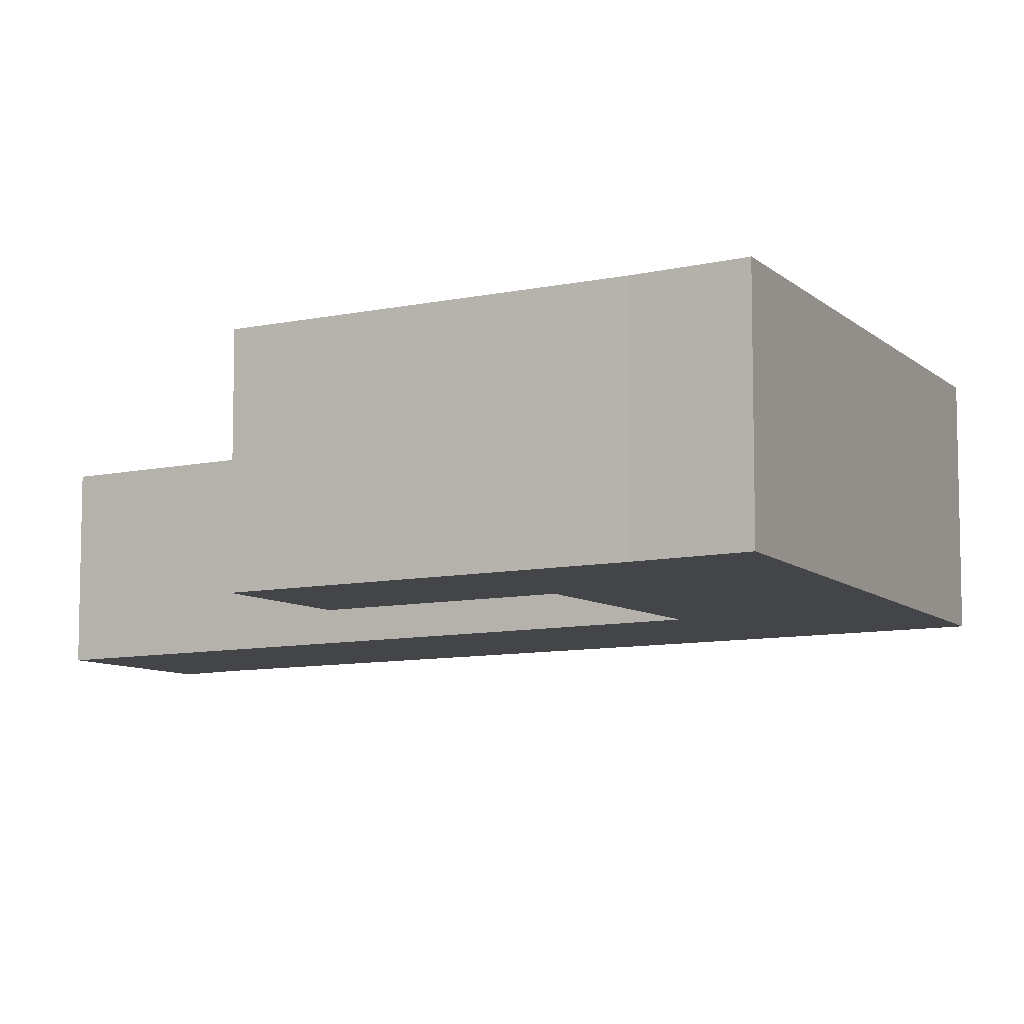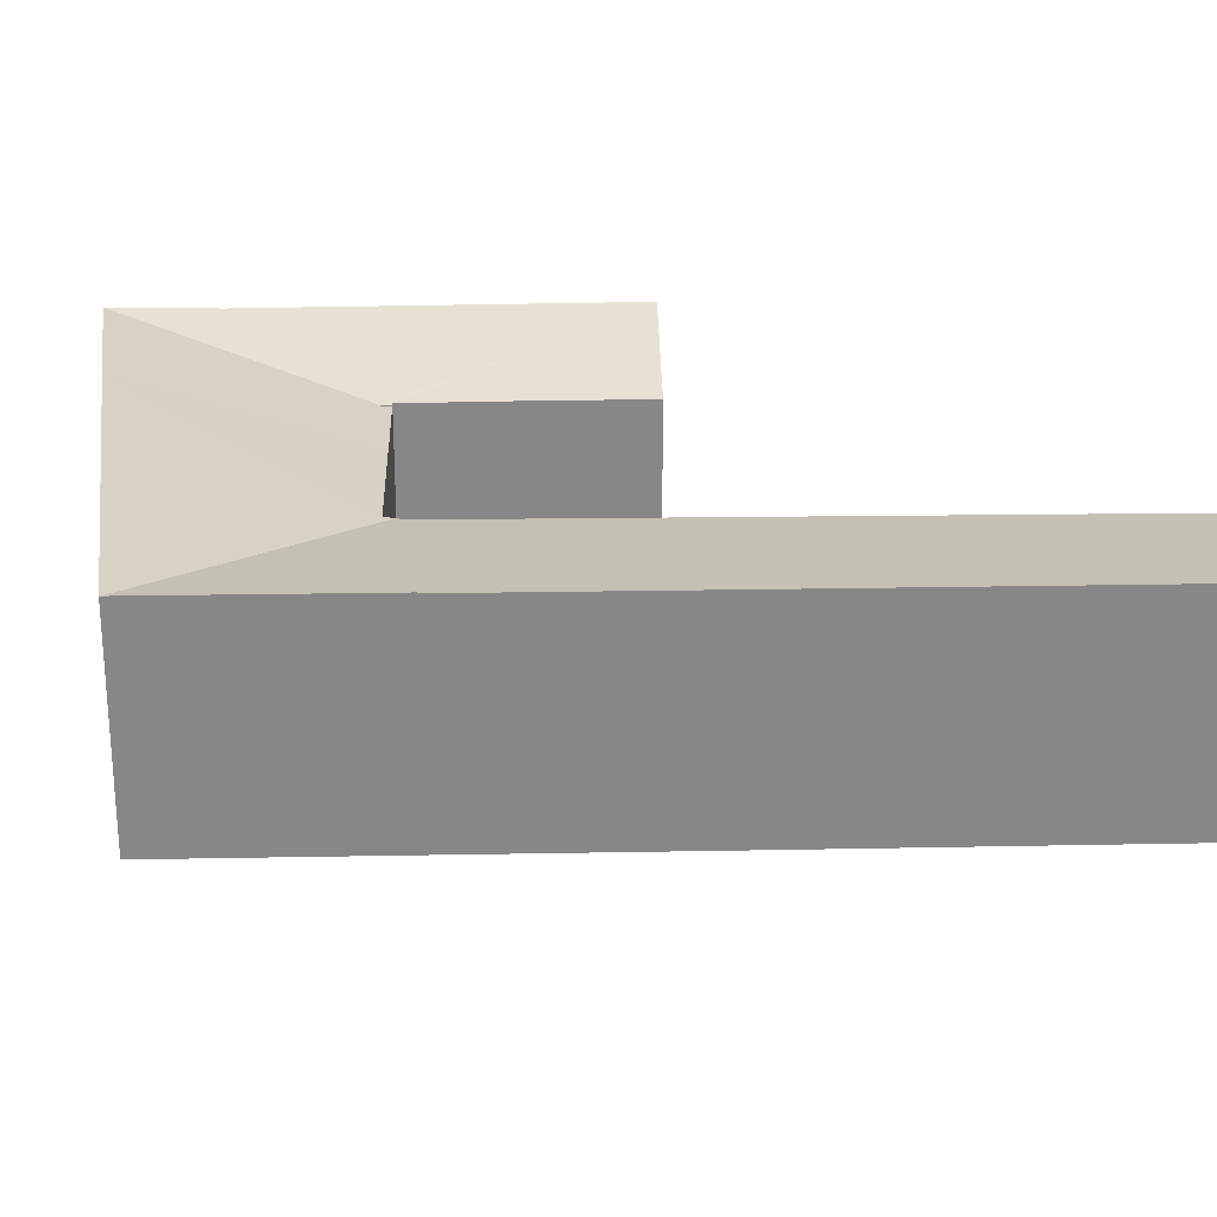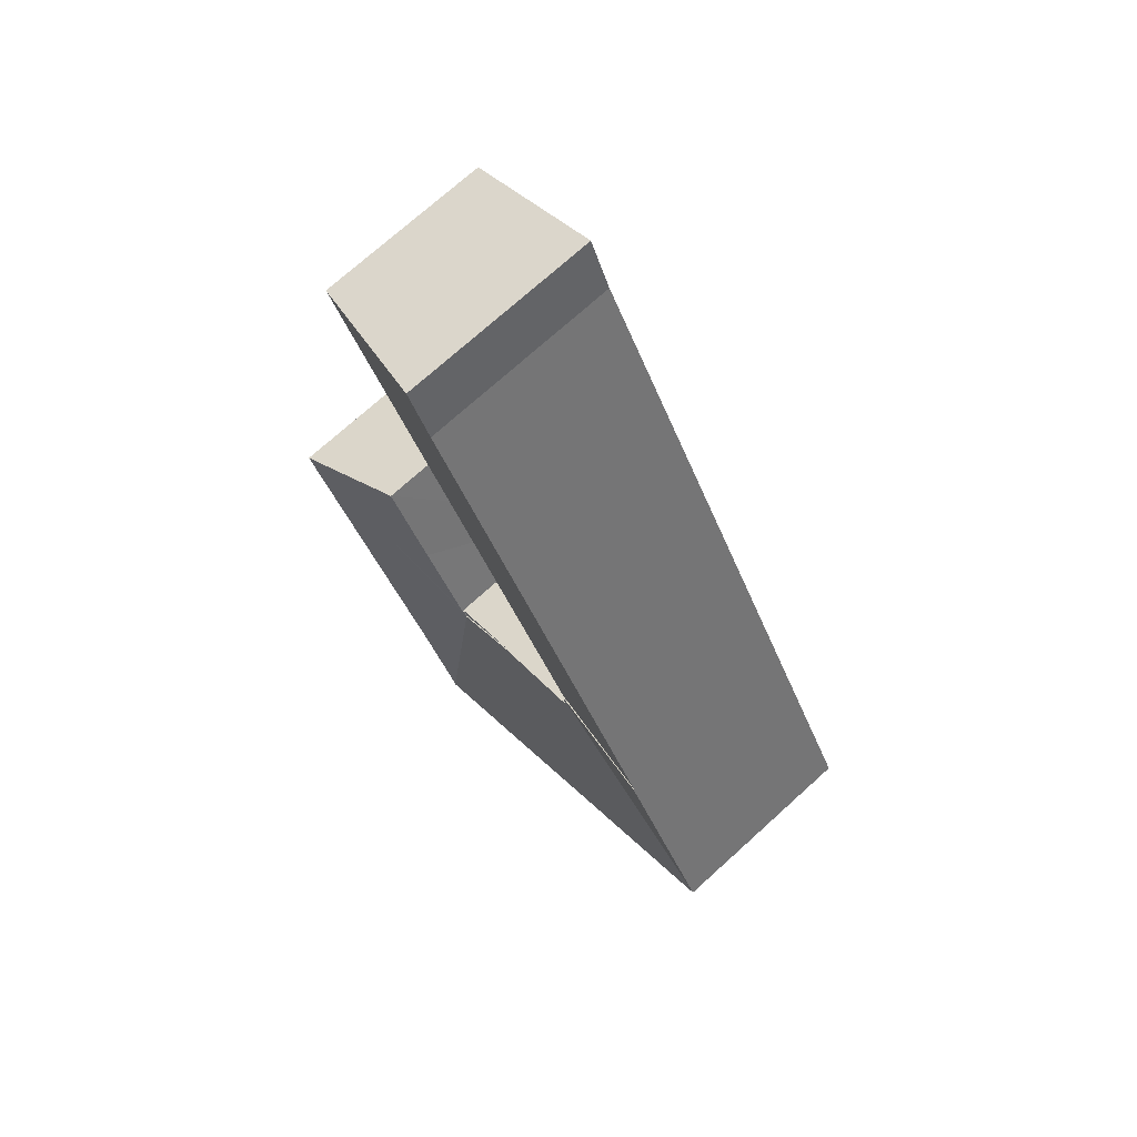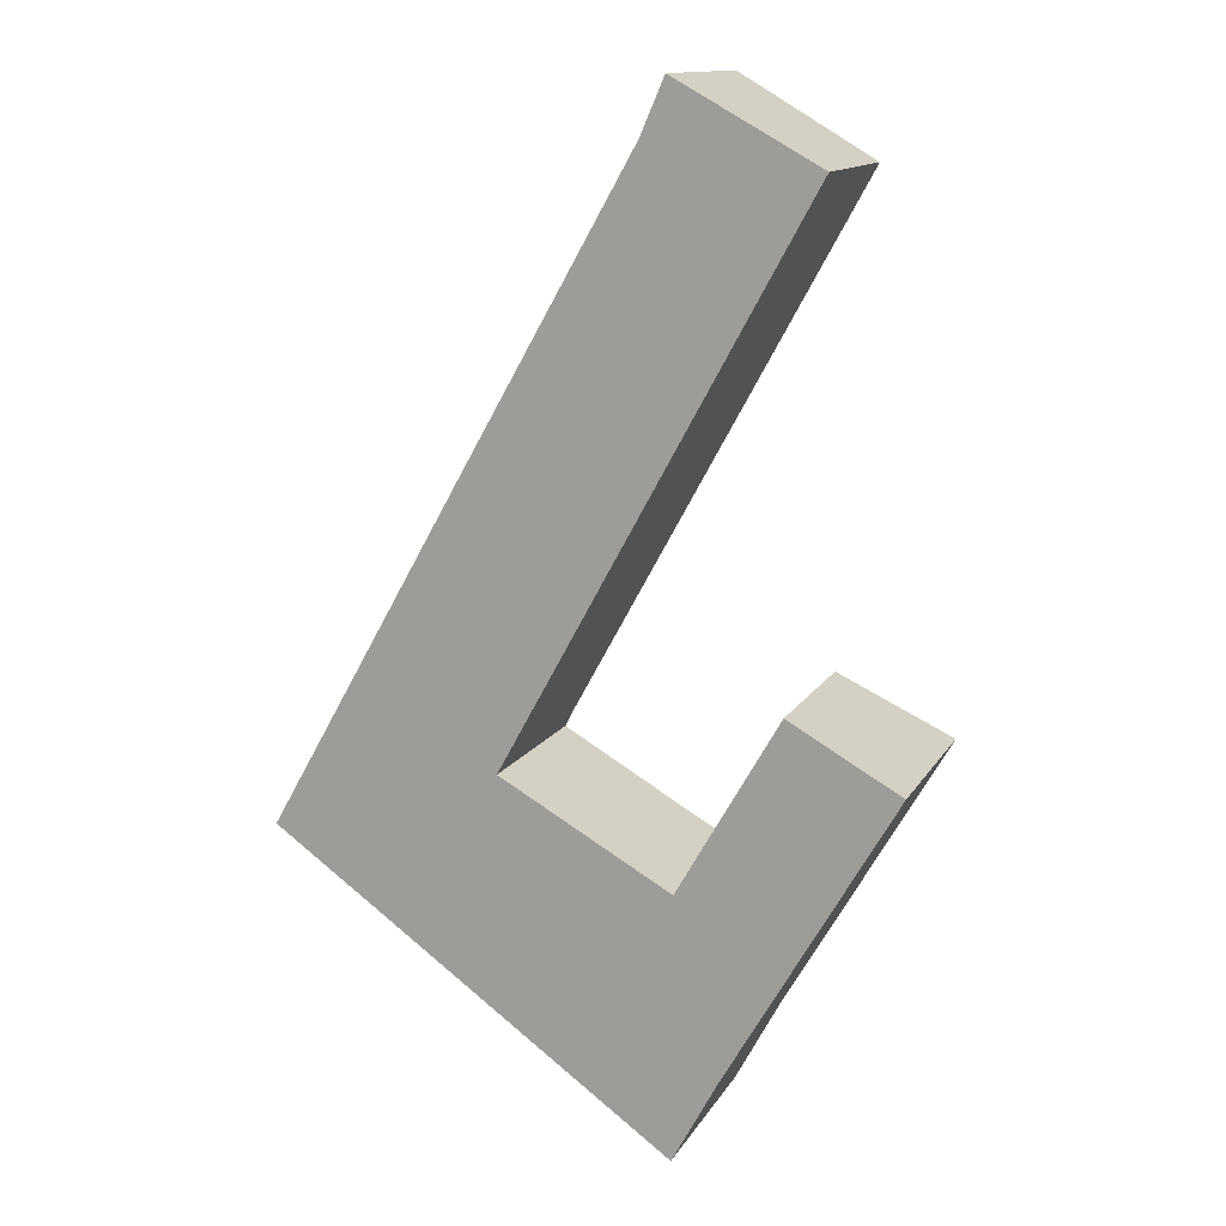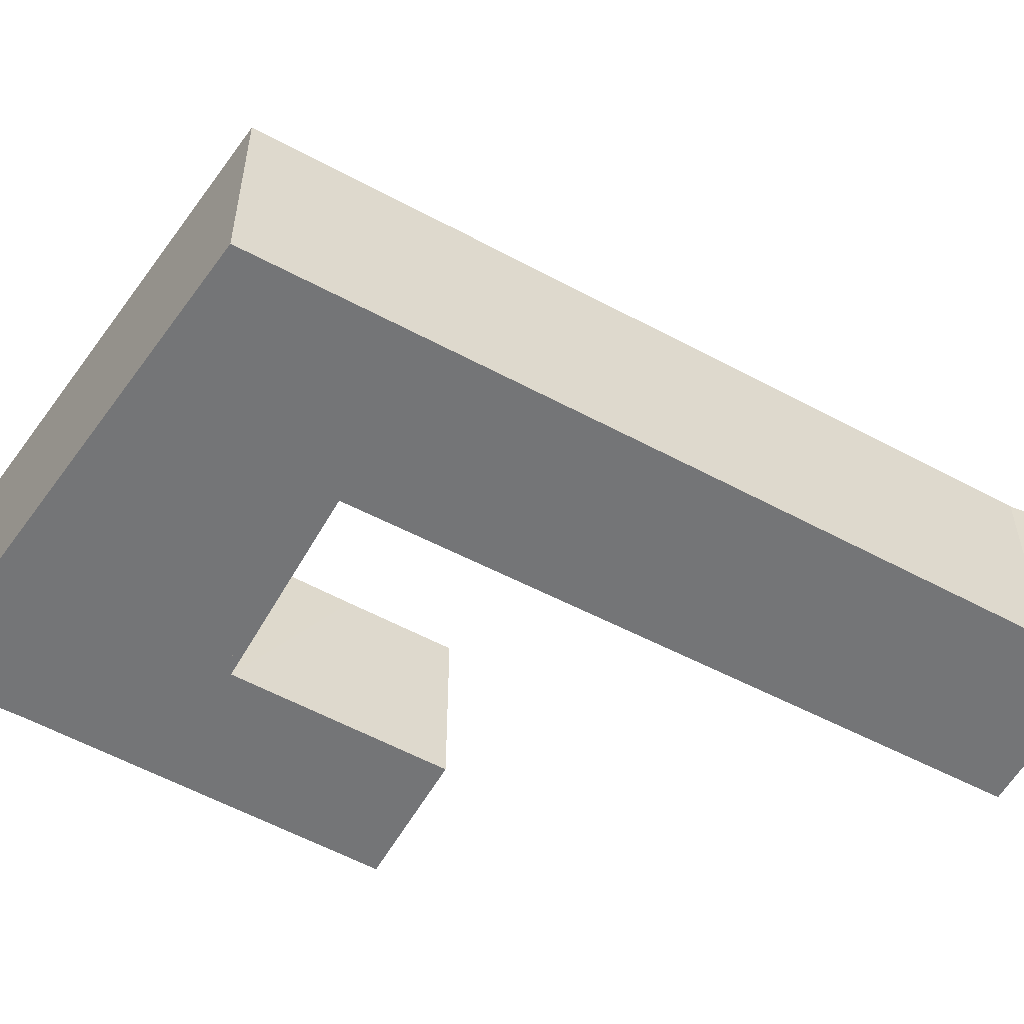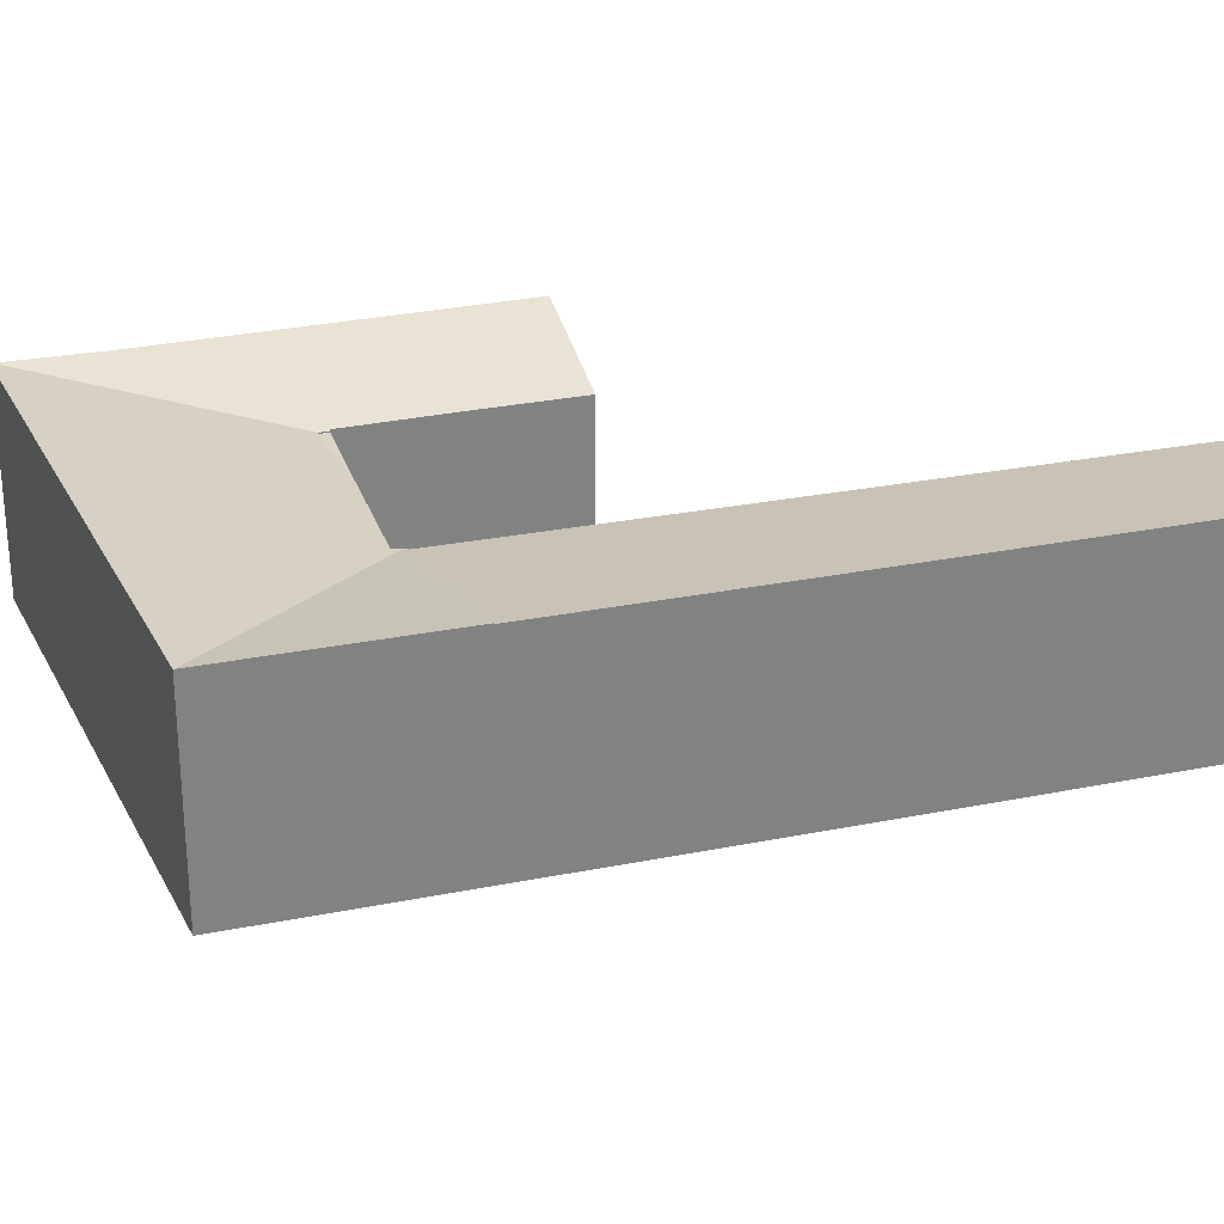
<metadata>
{"format":"obj","ext":"obj","renderer":"f3d","projection":"perspective","resolution":1024,"background":"white","views":[{"elev":-8.8,"azim":150.6,"up":"+Y"},{"elev":27.6,"azim":-62.2,"up":"+Y"},{"elev":73.1,"azim":-132.1,"up":"+Z"},{"elev":13.3,"azim":20.1,"up":"+Z"},{"elev":-56.5,"azim":-89.9,"up":"+Y"},{"elev":29.0,"azim":-77.3,"up":"+Y"}]}
</metadata>
<code>
v  12.81 6.74 0.746
v  15.71 6.74 -0.87
v  15.54 6.74 -1.184
v  15.54 7.25e-17 -1.184
v  12.81 -4.568e-17 0.746
v  15.71 5.327e-17 -0.87
v  15.71 6.78 -0.87
v  15.78 6.797 -0.909
v  15.54 6.785 -1.184
v  17.53 7.84 -7.868
v  15.78 7.859 -11.13
v  19.68 7.846 -4.129
v  24.12 7.859 3.567
v  17.78 6.805 2.53
v  19.75 6.804 6.014
v  9.025 6.853 2.859
v  5.406 7.857 -3.836
v  0 7.857 4.811e-16
v  11.55 7.862 -8.199
v  9.096 6.851 2.819
v  12.81 6.785 0.746
v  15.75 7.867 -11.18
v  0.011 7.854 0.019
v  9.204 6.803 3.185
v  9.253 6.803 3.273
v  3.961 7.845 7.029
v  15.78 5.566e-17 -0.909
v  19.75 -3.683e-16 6.014
v  17.78 -1.549e-16 2.53
v  0 0 0
v  3.961 -4.304e-16 7.029
v  0.011 -1.163e-18 0.019
v  24.12 -2.184e-16 3.567
v  9.253 -2.004e-16 3.273
v  9.025 -1.751e-16 2.859
v  9.096 -1.726e-16 2.819
v  19.68 2.528e-16 -4.129
v  17.53 4.818e-16 -7.868
v  15.75 6.845e-16 -11.18
v  15.78 6.814e-16 -11.13
v  9.204 -1.95e-16 3.185
v  11.55 5.02e-16 -8.199
v  5.406 2.349e-16 -3.836
v  3.961 7.815 7.029
v  13.67 6.758 11.29
v  9.253 6.754 3.273
v  8.063 7.805 14.31
v  16.14 6.761 15.78
v  14.41 7.787 25.52
v  20.98 6.766 24.56
v  15.34 7.824 27.67
v  14.41 -1.563e-15 25.52
v  8.063 -8.762e-16 14.31
v  15.34 -1.694e-15 27.67
v  20.98 -1.504e-15 24.56
v  16.14 -9.661e-16 15.78
v  13.67 -6.915e-16 11.29
g defaultobject
f 1 2 3
f 4 1 3
f 1 4 5
f 5 2 1
f 2 5 6
f 6 3 2
f 3 6 4
f 6 5 4
f 7 8 9
f 9 10 11
f 10 9 12
f 12 9 13
f 13 9 8
f 13 8 14
f 13 14 15
f 16 17 18
f 17 16 19
f 19 16 20
f 19 20 21
f 19 21 22
f 22 21 9
f 22 9 11
f 23 16 18
f 16 23 24
f 25 23 26
f 23 25 24
f 27 14 8
f 14 27 15
f 15 27 28
f 28 27 29
f 30 23 18
f 23 30 26
f 26 30 31
f 31 30 32
f 4 7 9
f 7 4 6
f 15 33 13
f 33 15 28
f 31 25 26
f 25 31 34
f 35 20 16
f 20 35 21
f 21 35 5
f 5 35 36
f 5 9 21
f 9 5 4
f 7 27 8
f 27 7 6
f 33 12 13
f 12 33 37
f 12 37 10
f 10 37 38
f 38 11 10
f 11 38 22
f 22 38 39
f 39 38 40
f 34 24 25
f 24 35 16
f 35 24 34
f 35 34 41
f 39 19 22
f 19 39 42
f 19 42 17
f 17 42 43
f 17 43 18
f 18 43 30
f 4 27 6
f 32 34 31
f 34 32 30
f 34 30 41
f 41 30 35
f 35 30 43
f 35 43 36
f 36 43 5
f 5 43 42
f 5 42 4
f 4 42 33
f 33 42 37
f 37 42 38
f 38 42 39
f 29 33 28
f 33 29 27
f 33 27 4
f 44 45 46
f 45 44 47
f 45 47 48
f 48 47 49
f 48 49 50
f 50 49 51
f 47 52 49
f 52 47 53
f 53 47 44
f 53 44 31
f 49 54 51
f 54 49 52
f 54 50 51
f 50 54 55
f 55 48 50
f 48 55 56
f 48 56 45
f 45 56 57
f 45 57 46
f 46 57 34
f 46 31 44
f 31 46 34
f 52 55 54
f 55 52 56
f 56 52 53
f 56 53 57
f 57 53 31
f 57 31 34

</code>
